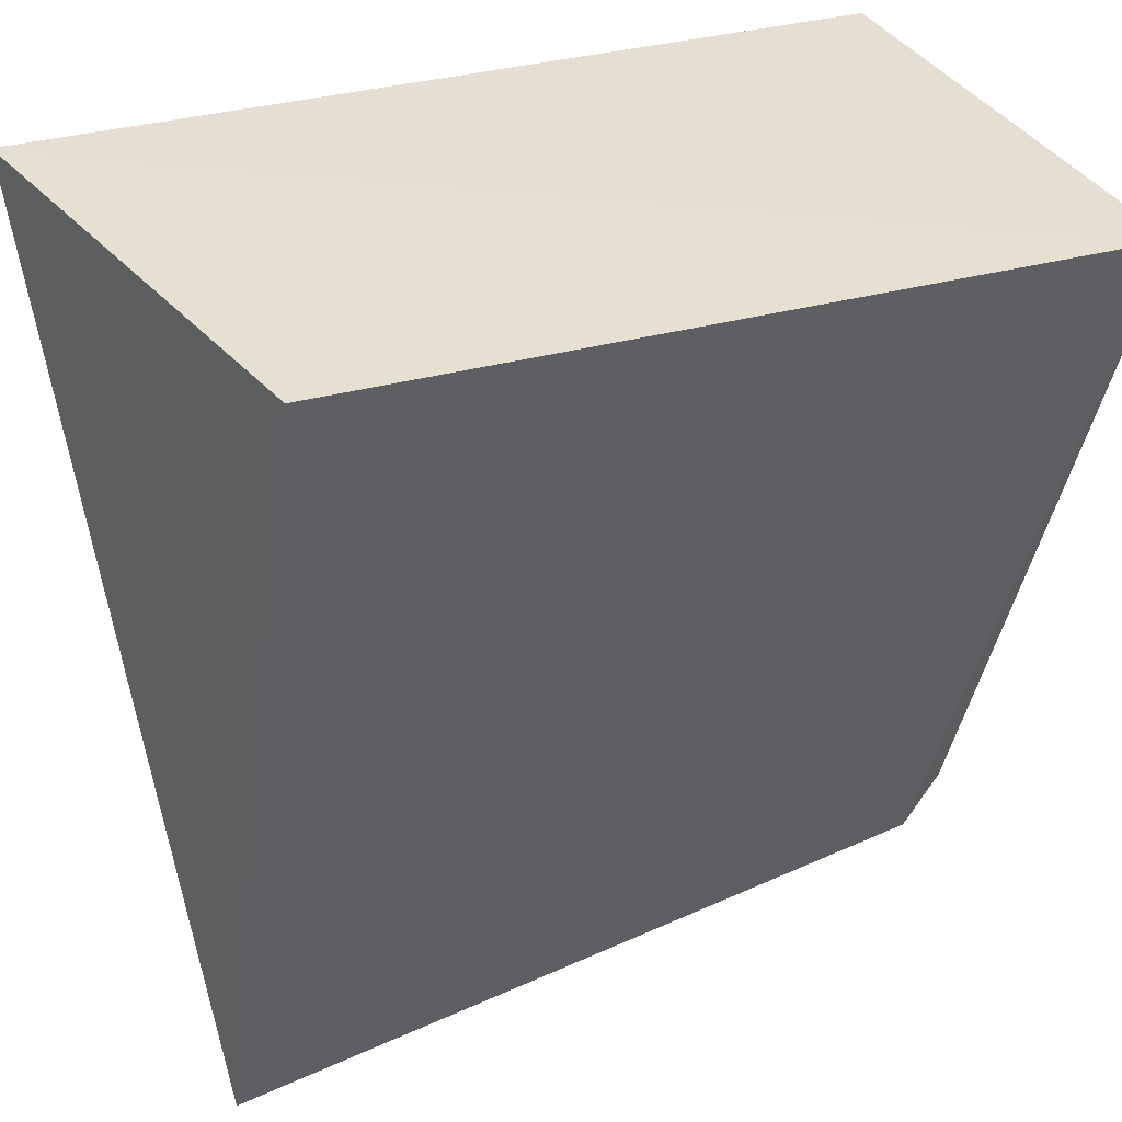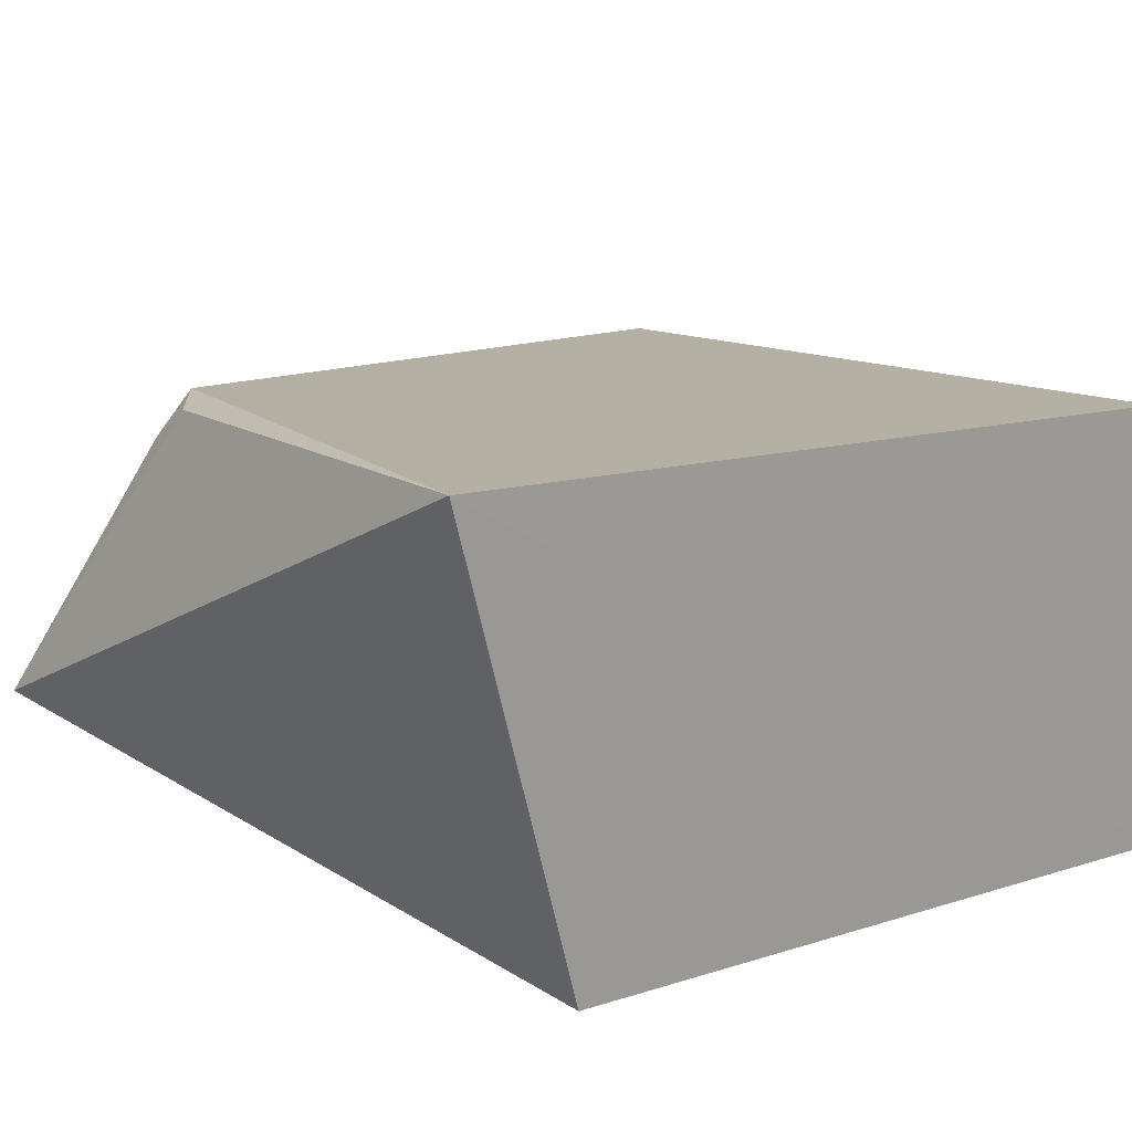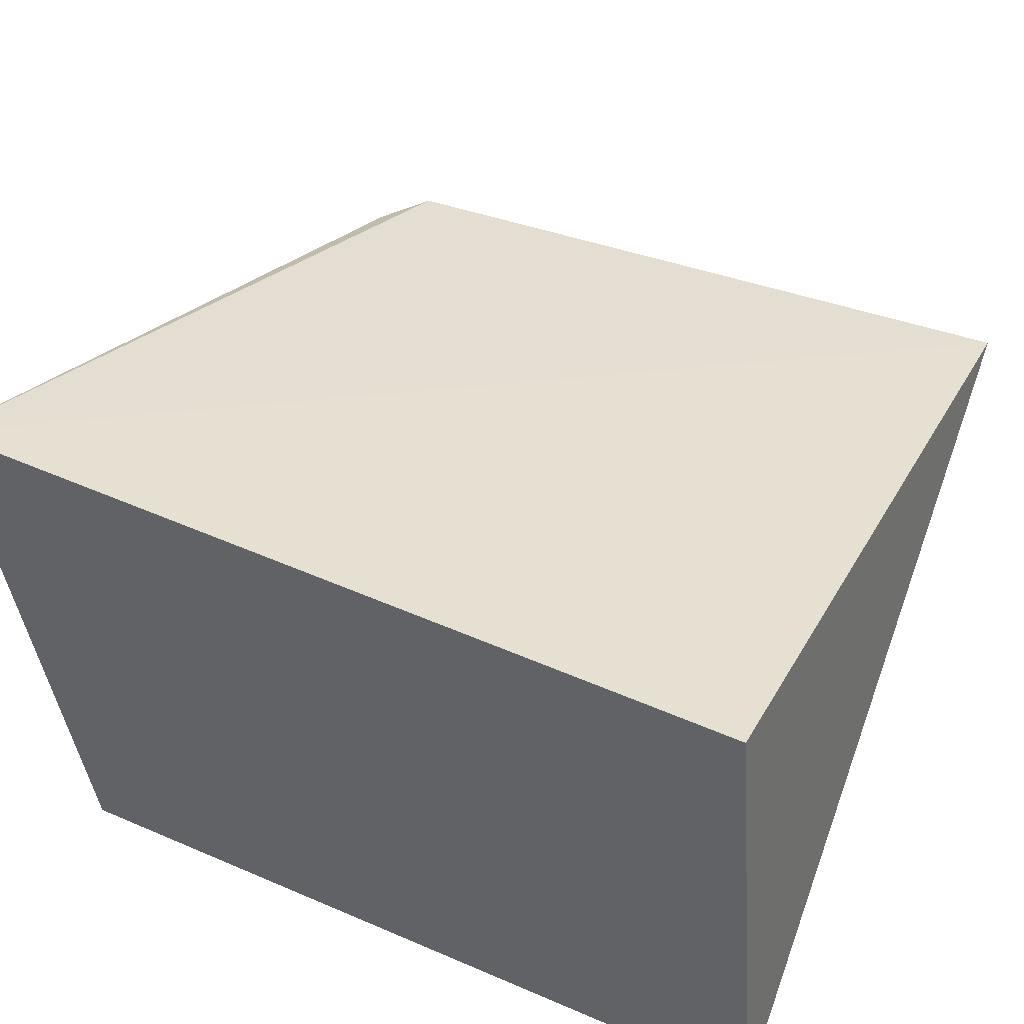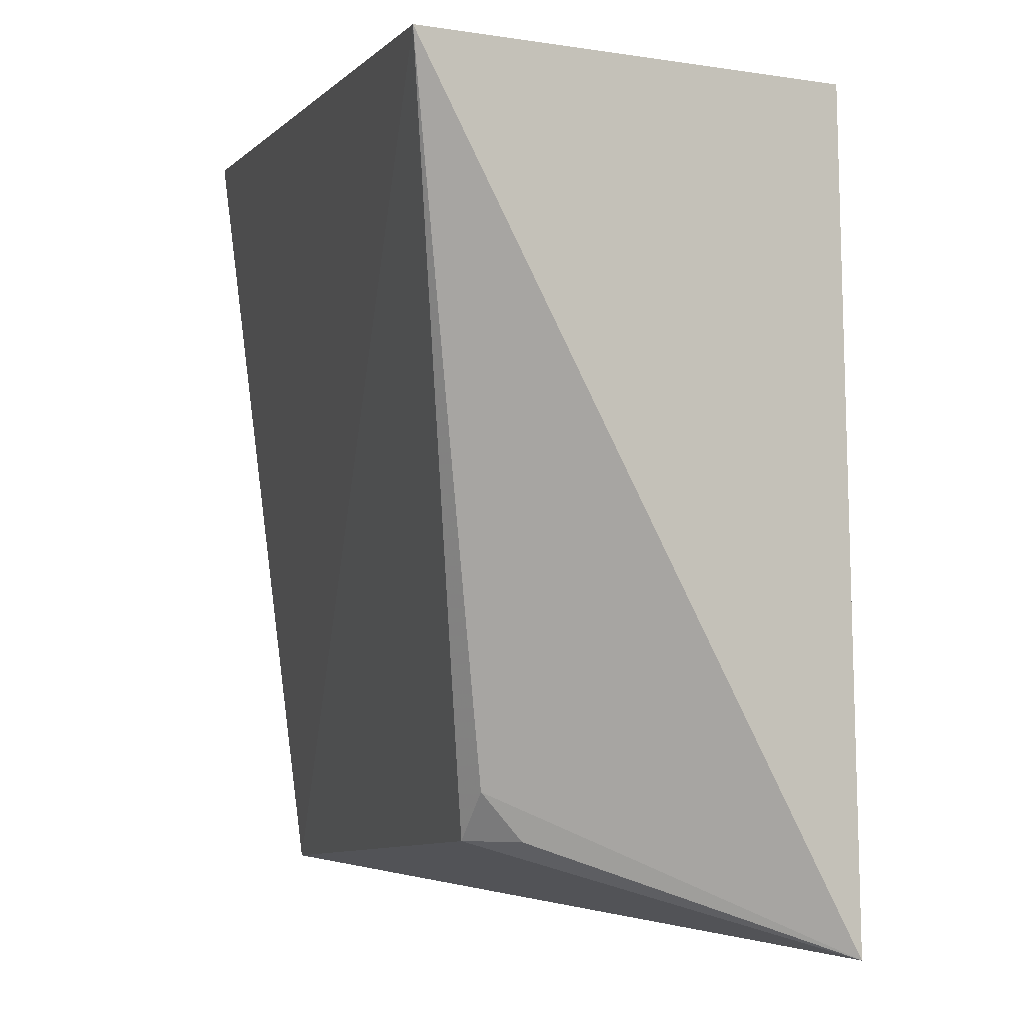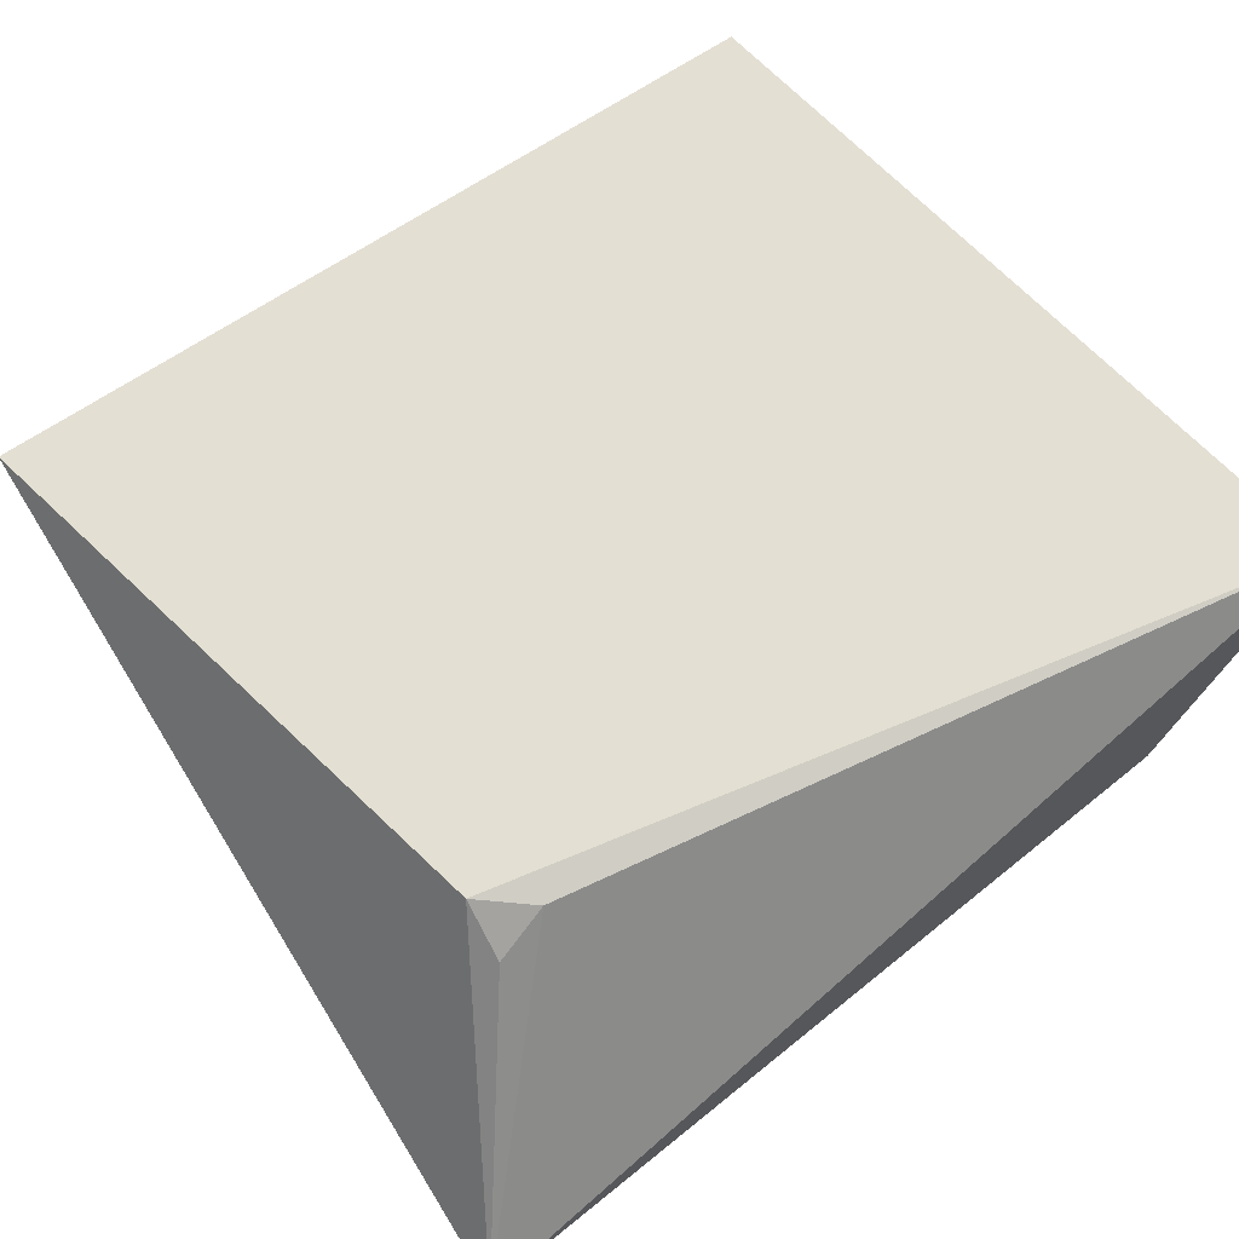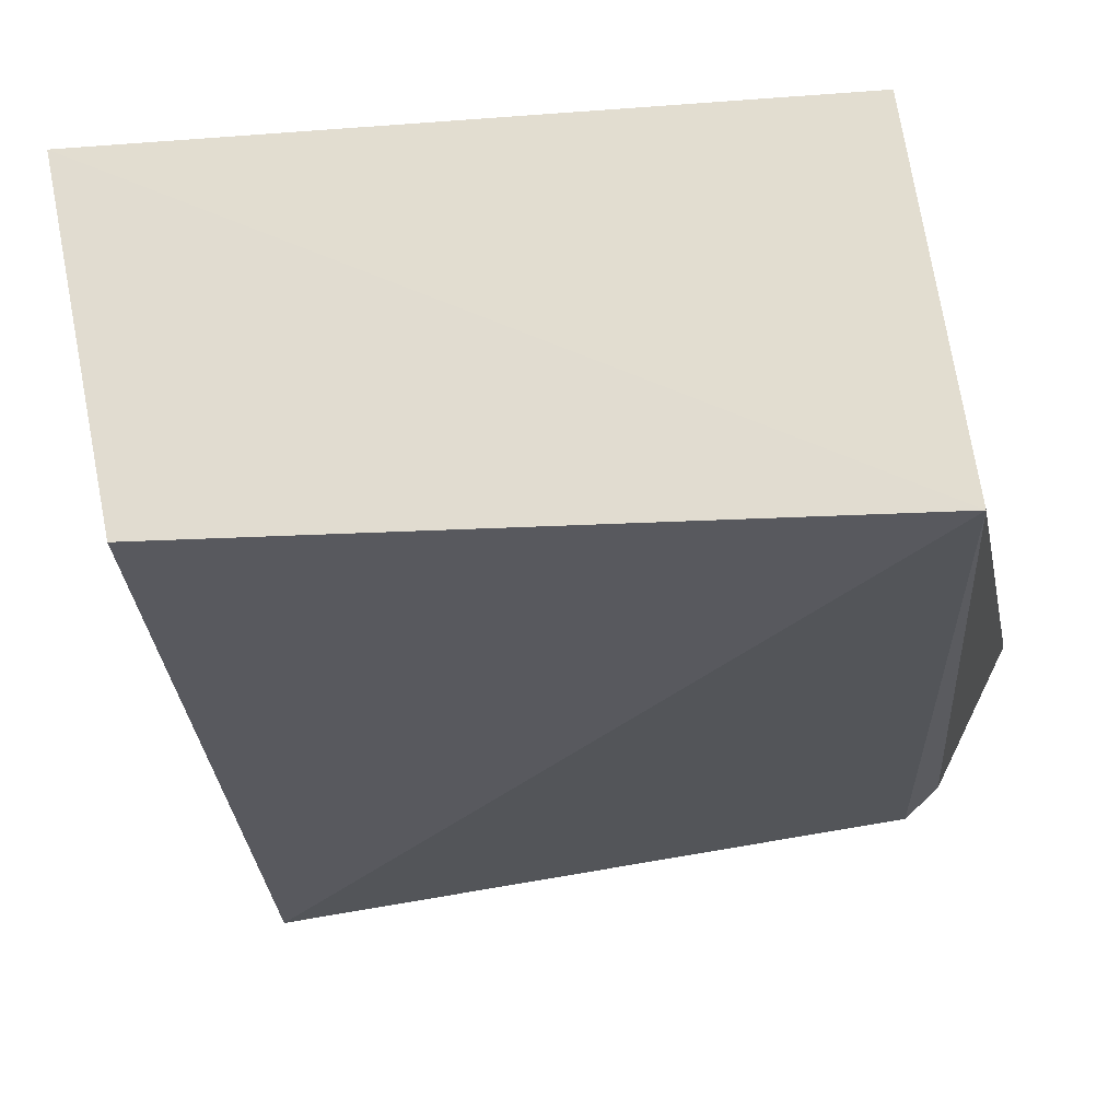
<metadata>
{"format":"obj","ext":"obj","renderer":"f3d","projection":"perspective","resolution":1024,"background":"white","views":[{"elev":39.1,"azim":-22.5,"up":"+Z"},{"elev":21.4,"azim":-38.9,"up":"+Y"},{"elev":41.7,"azim":22.2,"up":"+Y"},{"elev":-2.0,"azim":-114.0,"up":"+Z"},{"elev":56.0,"azim":-125.1,"up":"+Y"},{"elev":-33.5,"azim":11.6,"up":"+Y"}]}
</metadata>
<code>
v 0.0471 -0.2029 -0.09336
v 0.04753 -0.07752 -0.3744
v 0.03328 -0.039 -0.09848
v -0.2494 -0.007672 -0.1028
v -0.2413 -0.1635 -0.3837
v 0.005337 -0.1619 -0.3479
v -0.2091 -0.1754 -0.09848
v -0.182 -0.05149 -0.347
v 0.01873 -0.16 -0.3304
v -0.1956 -0.05247 -0.3305
v 0.01972 -0.1474 -0.3478
v -0.1971 -0.06597 -0.3466
f 1 2 3
f 1 3 4
f 3 2 4
f 6 5 2
f 6 1 5
f 7 5 1
f 7 1 4
f 7 4 5
f 8 4 2
f 8 2 5
f 9 2 1
f 9 1 6
f 10 5 4
f 10 4 8
f 11 9 6
f 11 6 2
f 11 2 9
f 12 10 8
f 12 8 5
f 12 5 10

</code>
